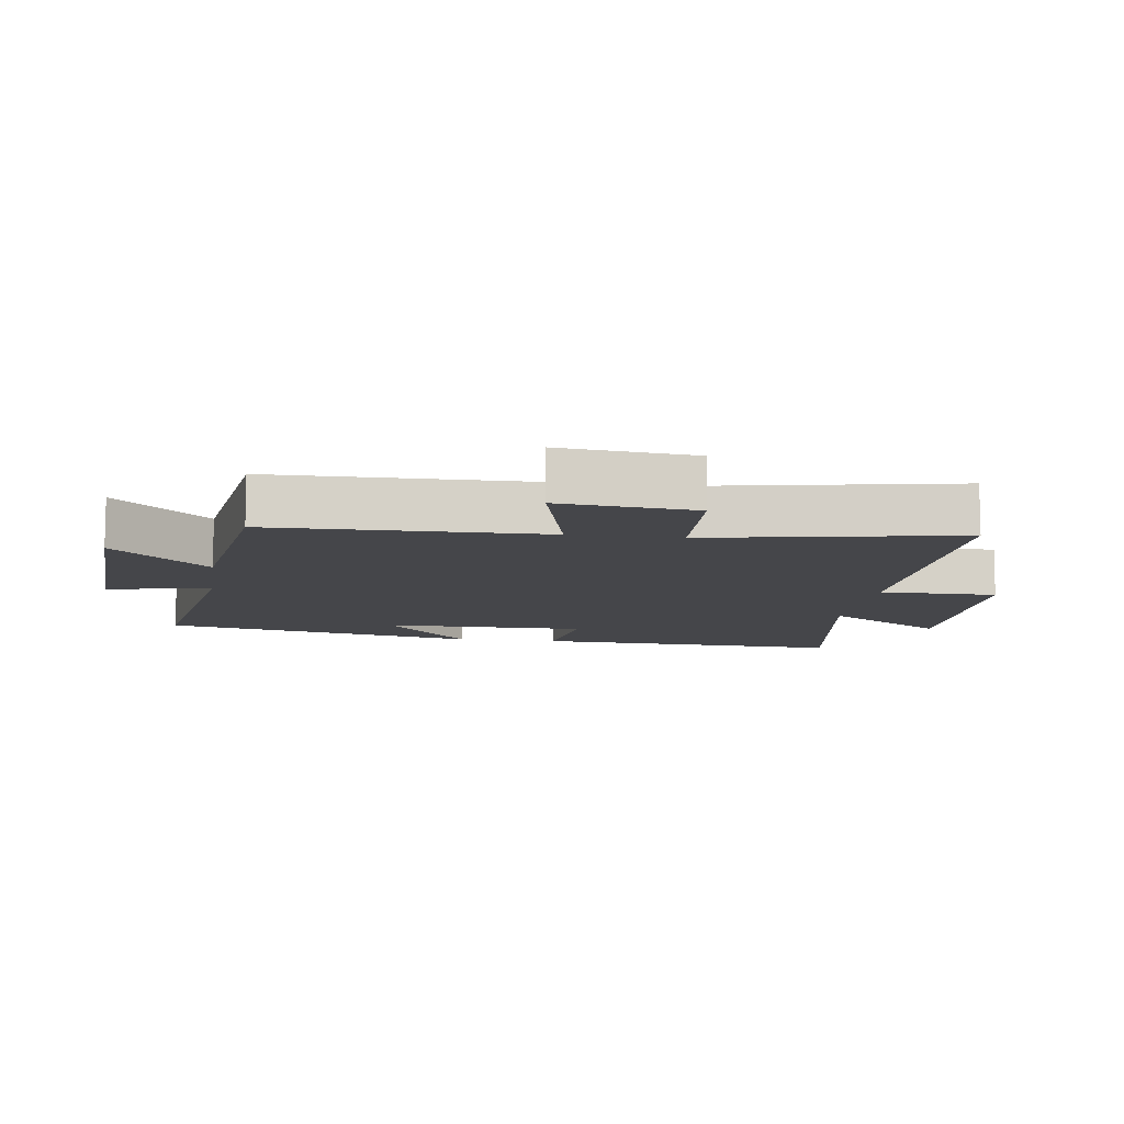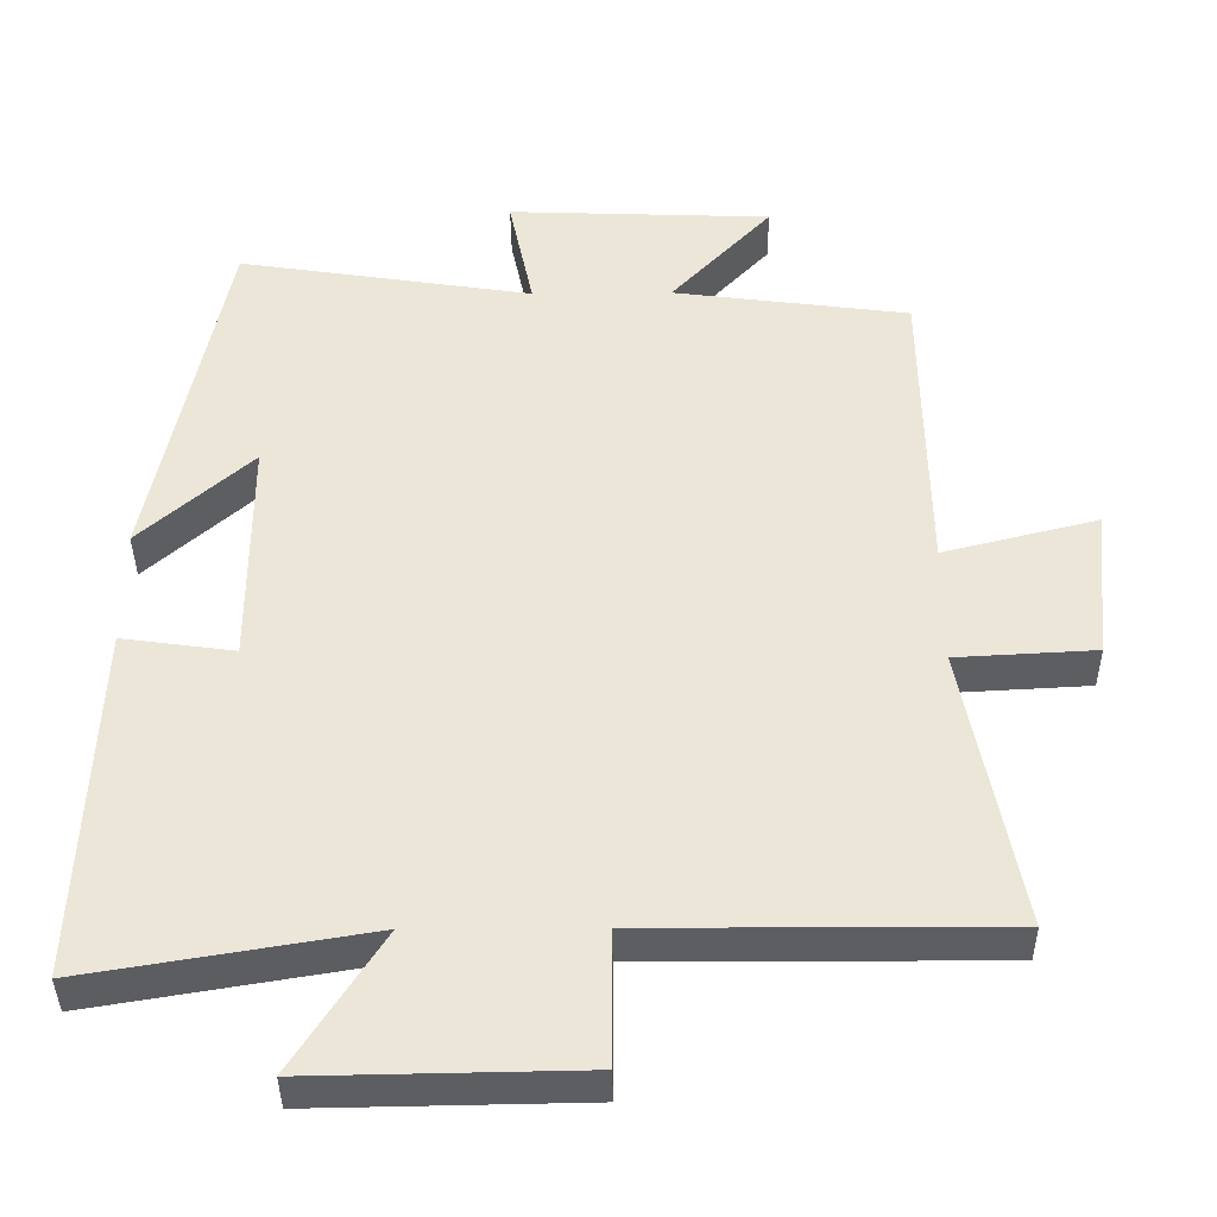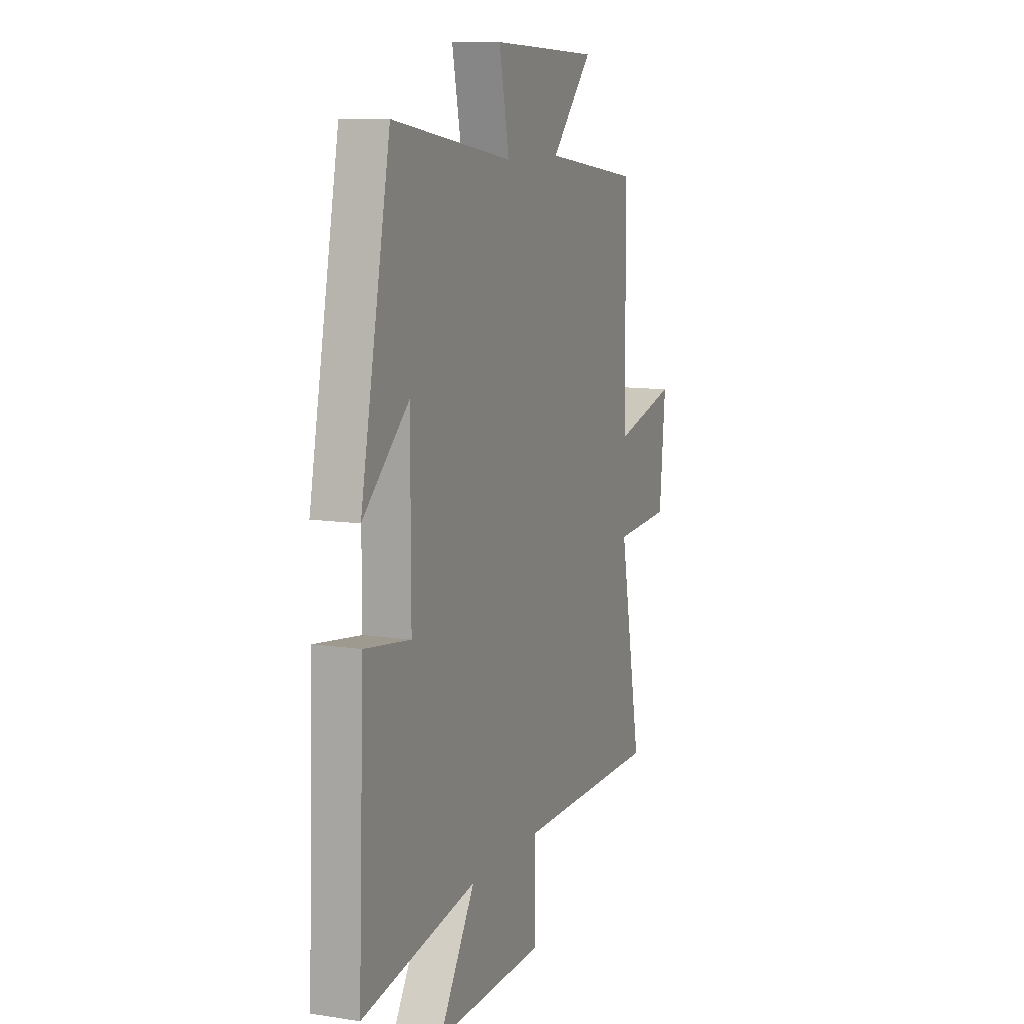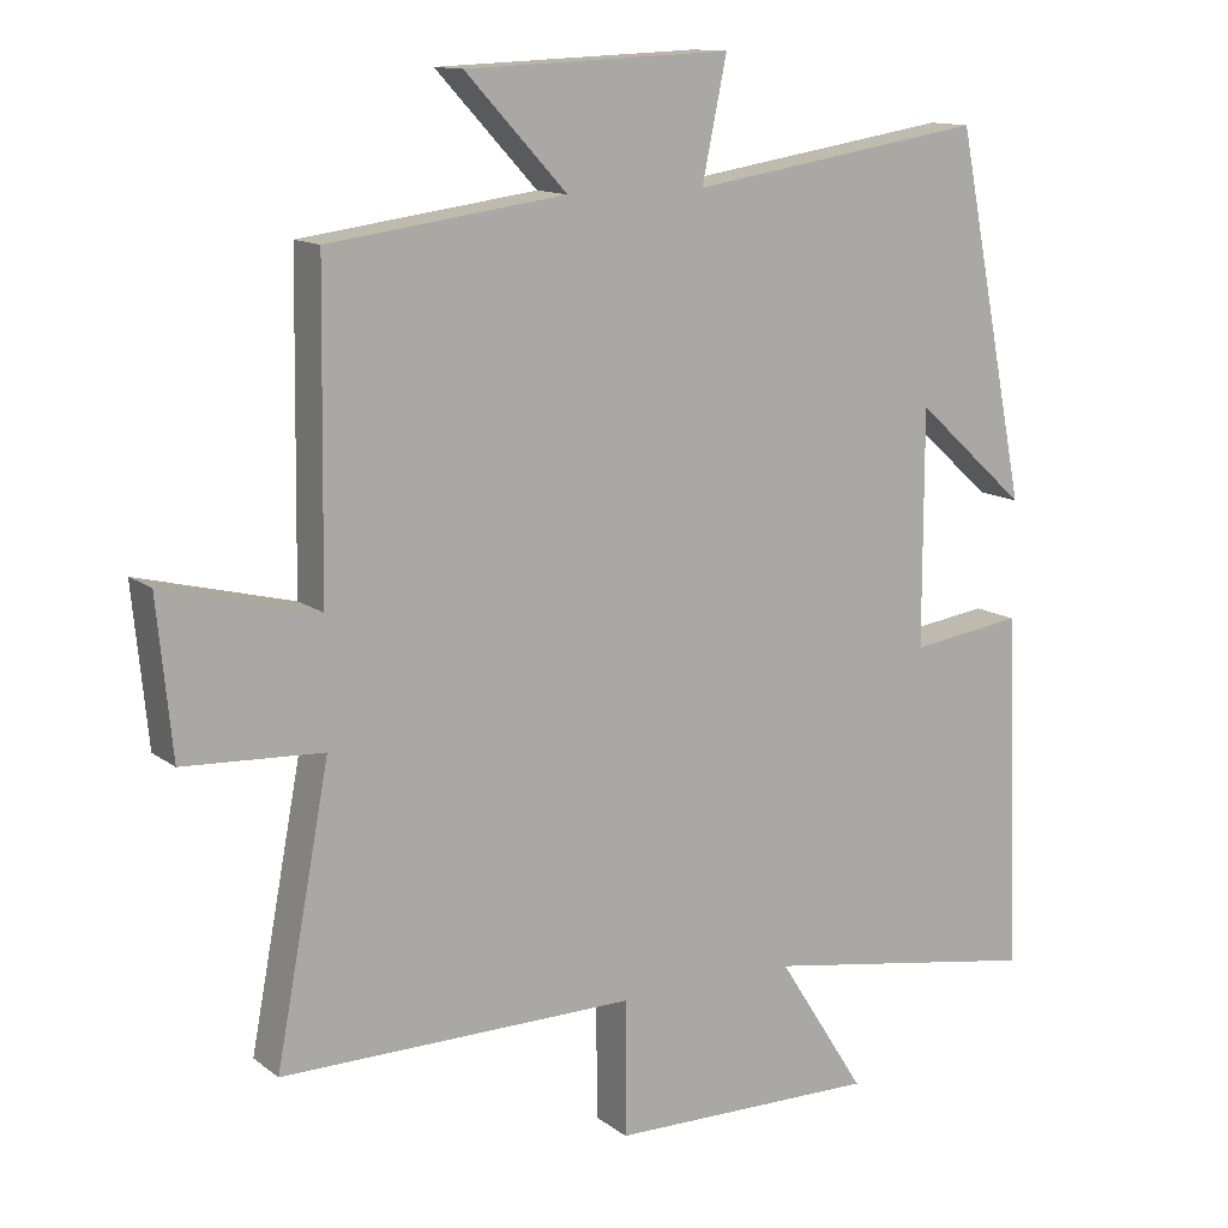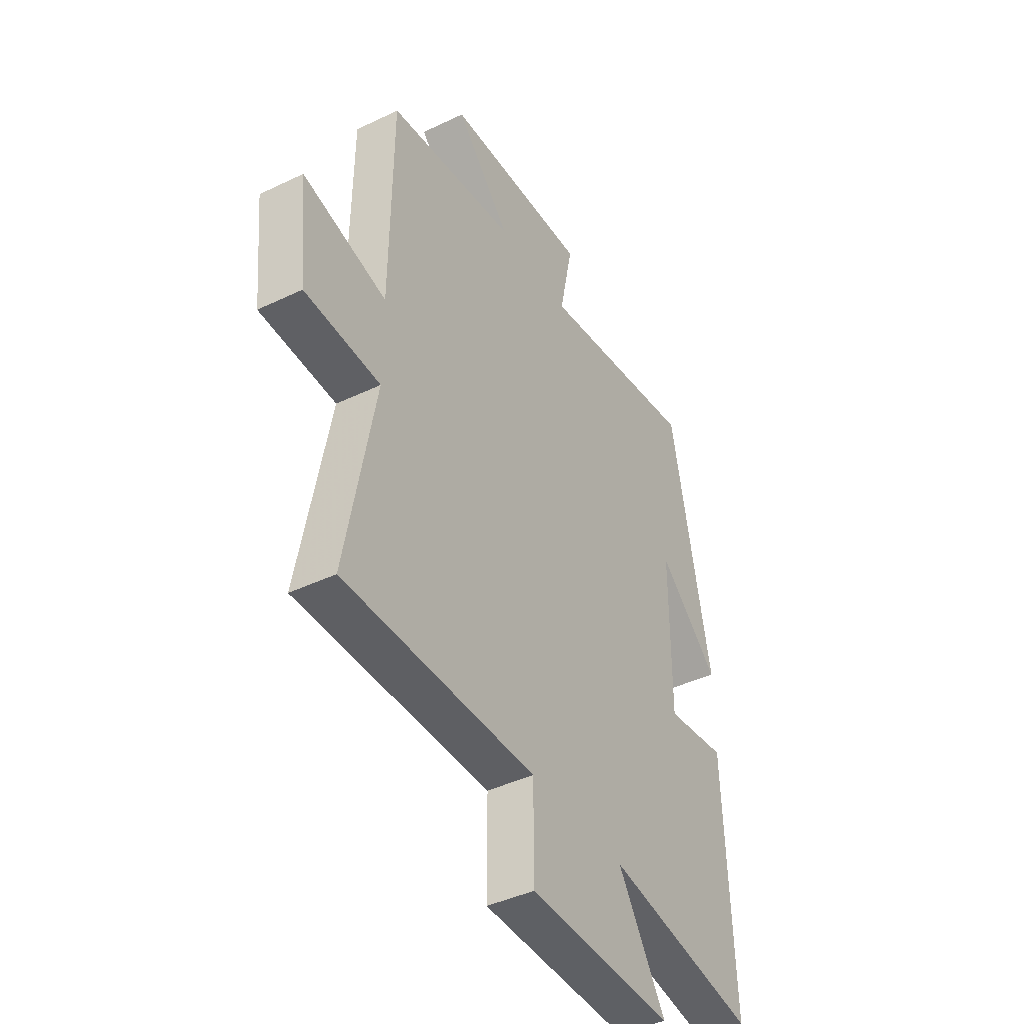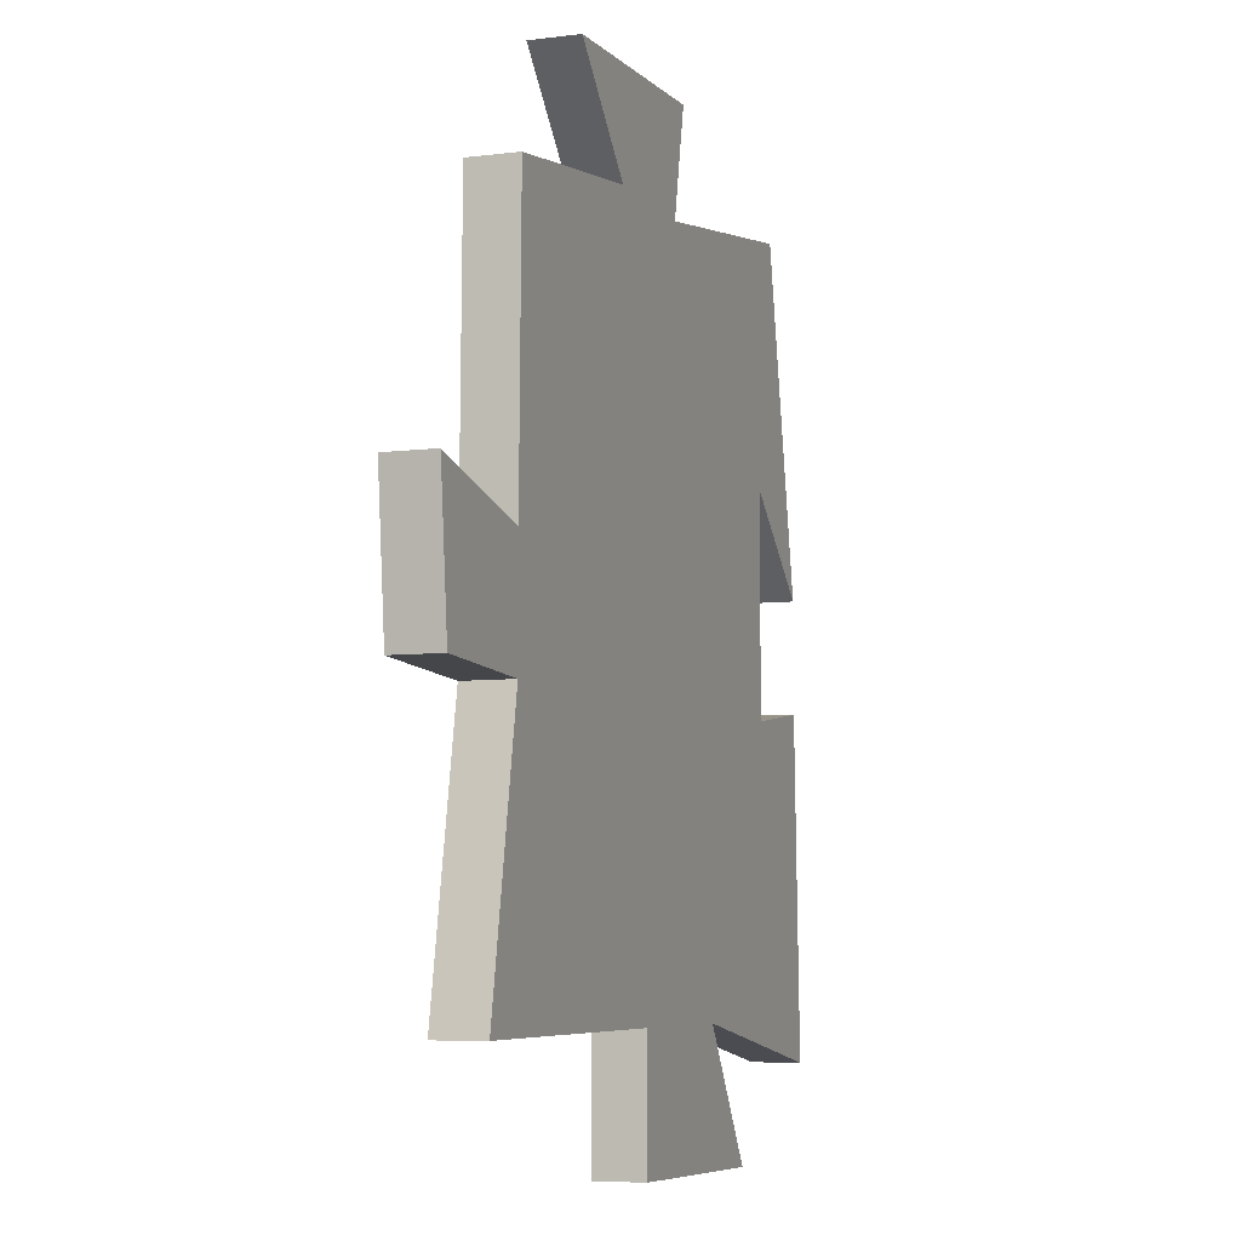
<metadata>
{"format":"obj","ext":"obj","renderer":"f3d","projection":"perspective","resolution":1024,"background":"white","views":[{"elev":-9.9,"azim":81.8,"up":"+Y"},{"elev":-39.1,"azim":0.6,"up":"+Z"},{"elev":10.3,"azim":-68.5,"up":"+Z"},{"elev":12.8,"azim":148.5,"up":"+Z"},{"elev":-42.0,"azim":120.0,"up":"+Z"},{"elev":-6.5,"azim":110.5,"up":"+Z"}]}
</metadata>
<code>
v 0.572 0.07 -0.502
v 0.098 0.07 -0.5
v 0.098 0.07 -0.68
v -0.262 0.07 -0.686
v -0.144 0.07 -0.5
v -0.519 0.07 -0.562
v -0.5 0.07 -0.083
v -0.35 0.07 -0.104
v -0.35 0.07 0.21
v -0.5 0.07 0.075
v -0.403 0.07 0.562
v -0.008 0.07 0.5
v -0.041 0.07 0.659
v 0.313 0.07 0.645
v 0.178 0.07 0.5
v 0.494 0.07 0.458
v 0.5 0.07 0.043
v 0.706 0.07 0.095
v 0.686 0.07 -0.111
v 0.5 0.07 -0.121
v 0.572 0 -0.502
v 0.098 0 -0.5
v 0.098 0 -0.68
v -0.262 0 -0.686
v -0.144 0 -0.5
v -0.519 0 -0.562
v -0.5 0 -0.083
v -0.35 0 -0.104
v -0.35 0 0.21
v -0.5 0 0.075
v -0.403 0 0.562
v -0.008 0 0.5
v -0.041 0 0.659
v 0.313 0 0.645
v 0.178 0 0.5
v 0.494 0 0.458
v 0.5 0 0.043
v 0.706 0 0.095
v 0.686 0 -0.111
v 0.5 0 -0.121
f 17 18 19 20
f 15 16 17 20
f 15 20 1 2
f 12 13 14 15
f 12 15 2
f 9 10 11
f 9 11 12 2
f 5 6 7 8
f 5 8 9 2
f 2 3 4 5
f 40 39 38 37
f 40 37 36 35
f 22 21 40 35
f 35 34 33 32
f 22 35 32
f 31 30 29
f 22 32 31 29
f 28 27 26 25
f 22 29 28 25
f 25 24 23 22
f 1 21 22 2
f 2 22 23 3
f 3 23 24 4
f 4 24 25 5
f 5 25 26 6
f 6 26 27 7
f 7 27 28 8
f 8 28 29 9
f 9 29 30 10
f 10 30 31 11
f 11 31 32 12
f 12 32 33 13
f 13 33 34 14
f 14 34 35 15
f 15 35 36 16
f 16 36 37 17
f 17 37 38 18
f 18 38 39 19
f 19 39 40 20
f 20 40 21 1

</code>
